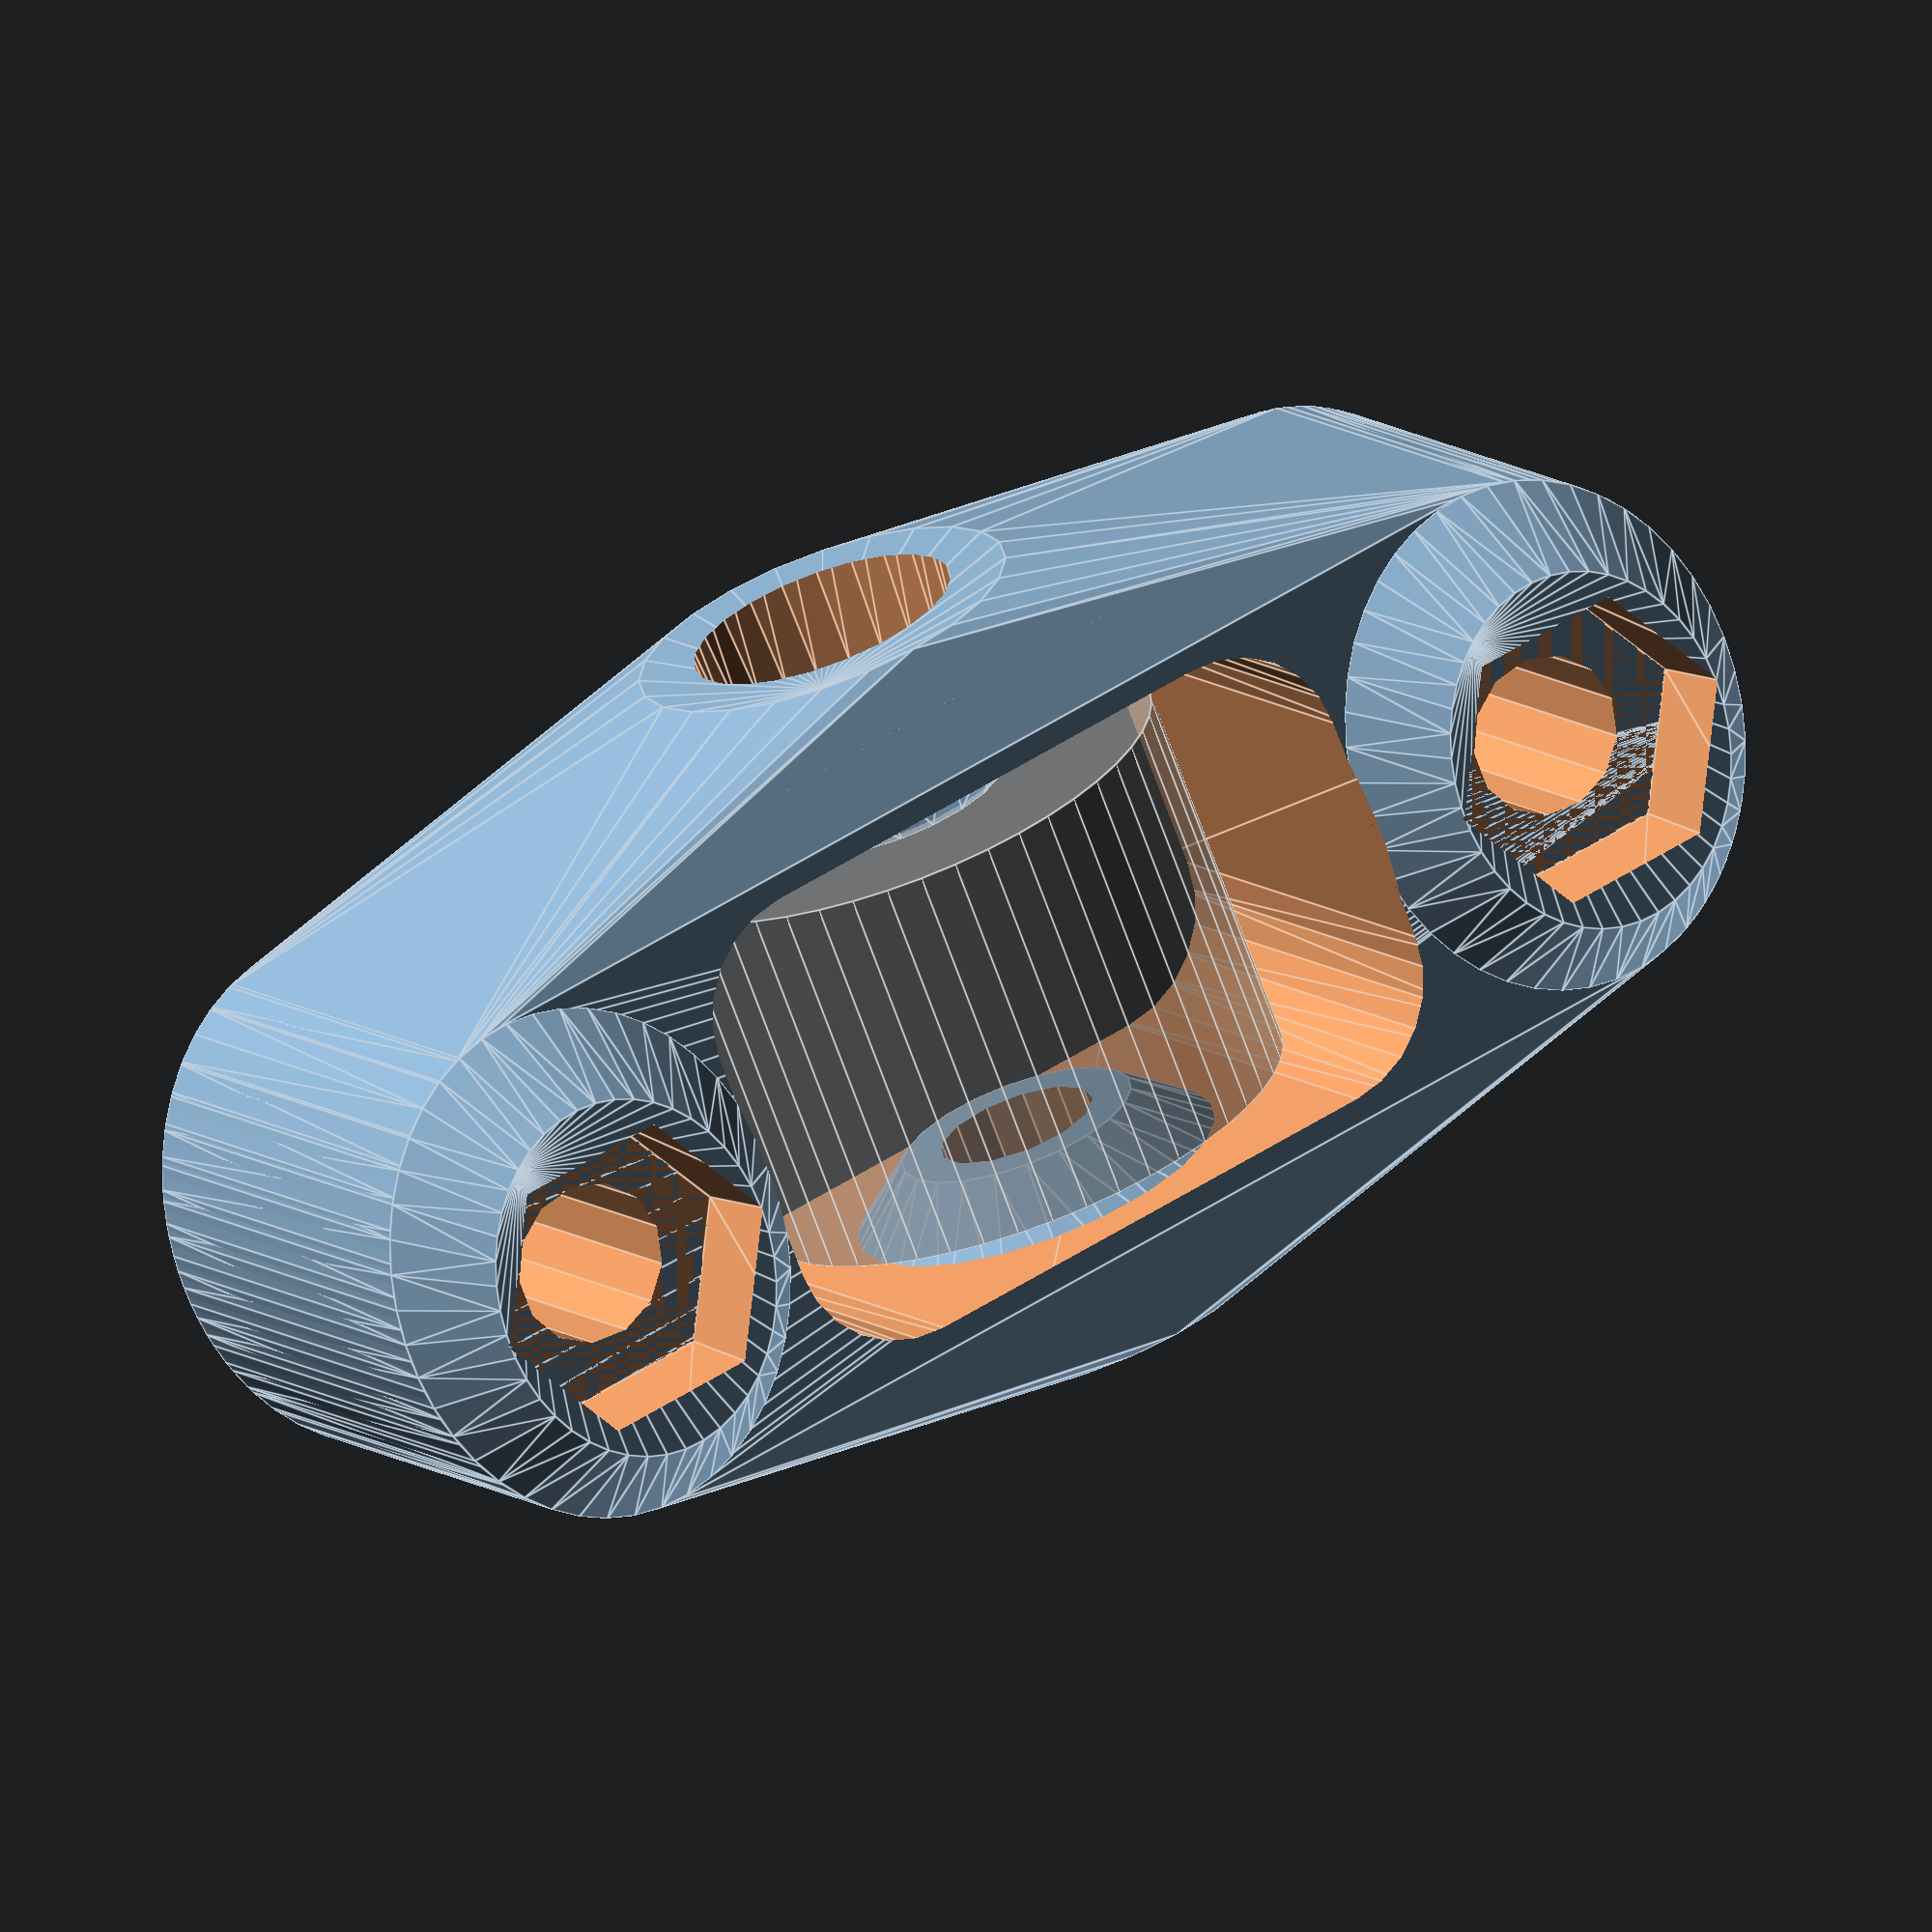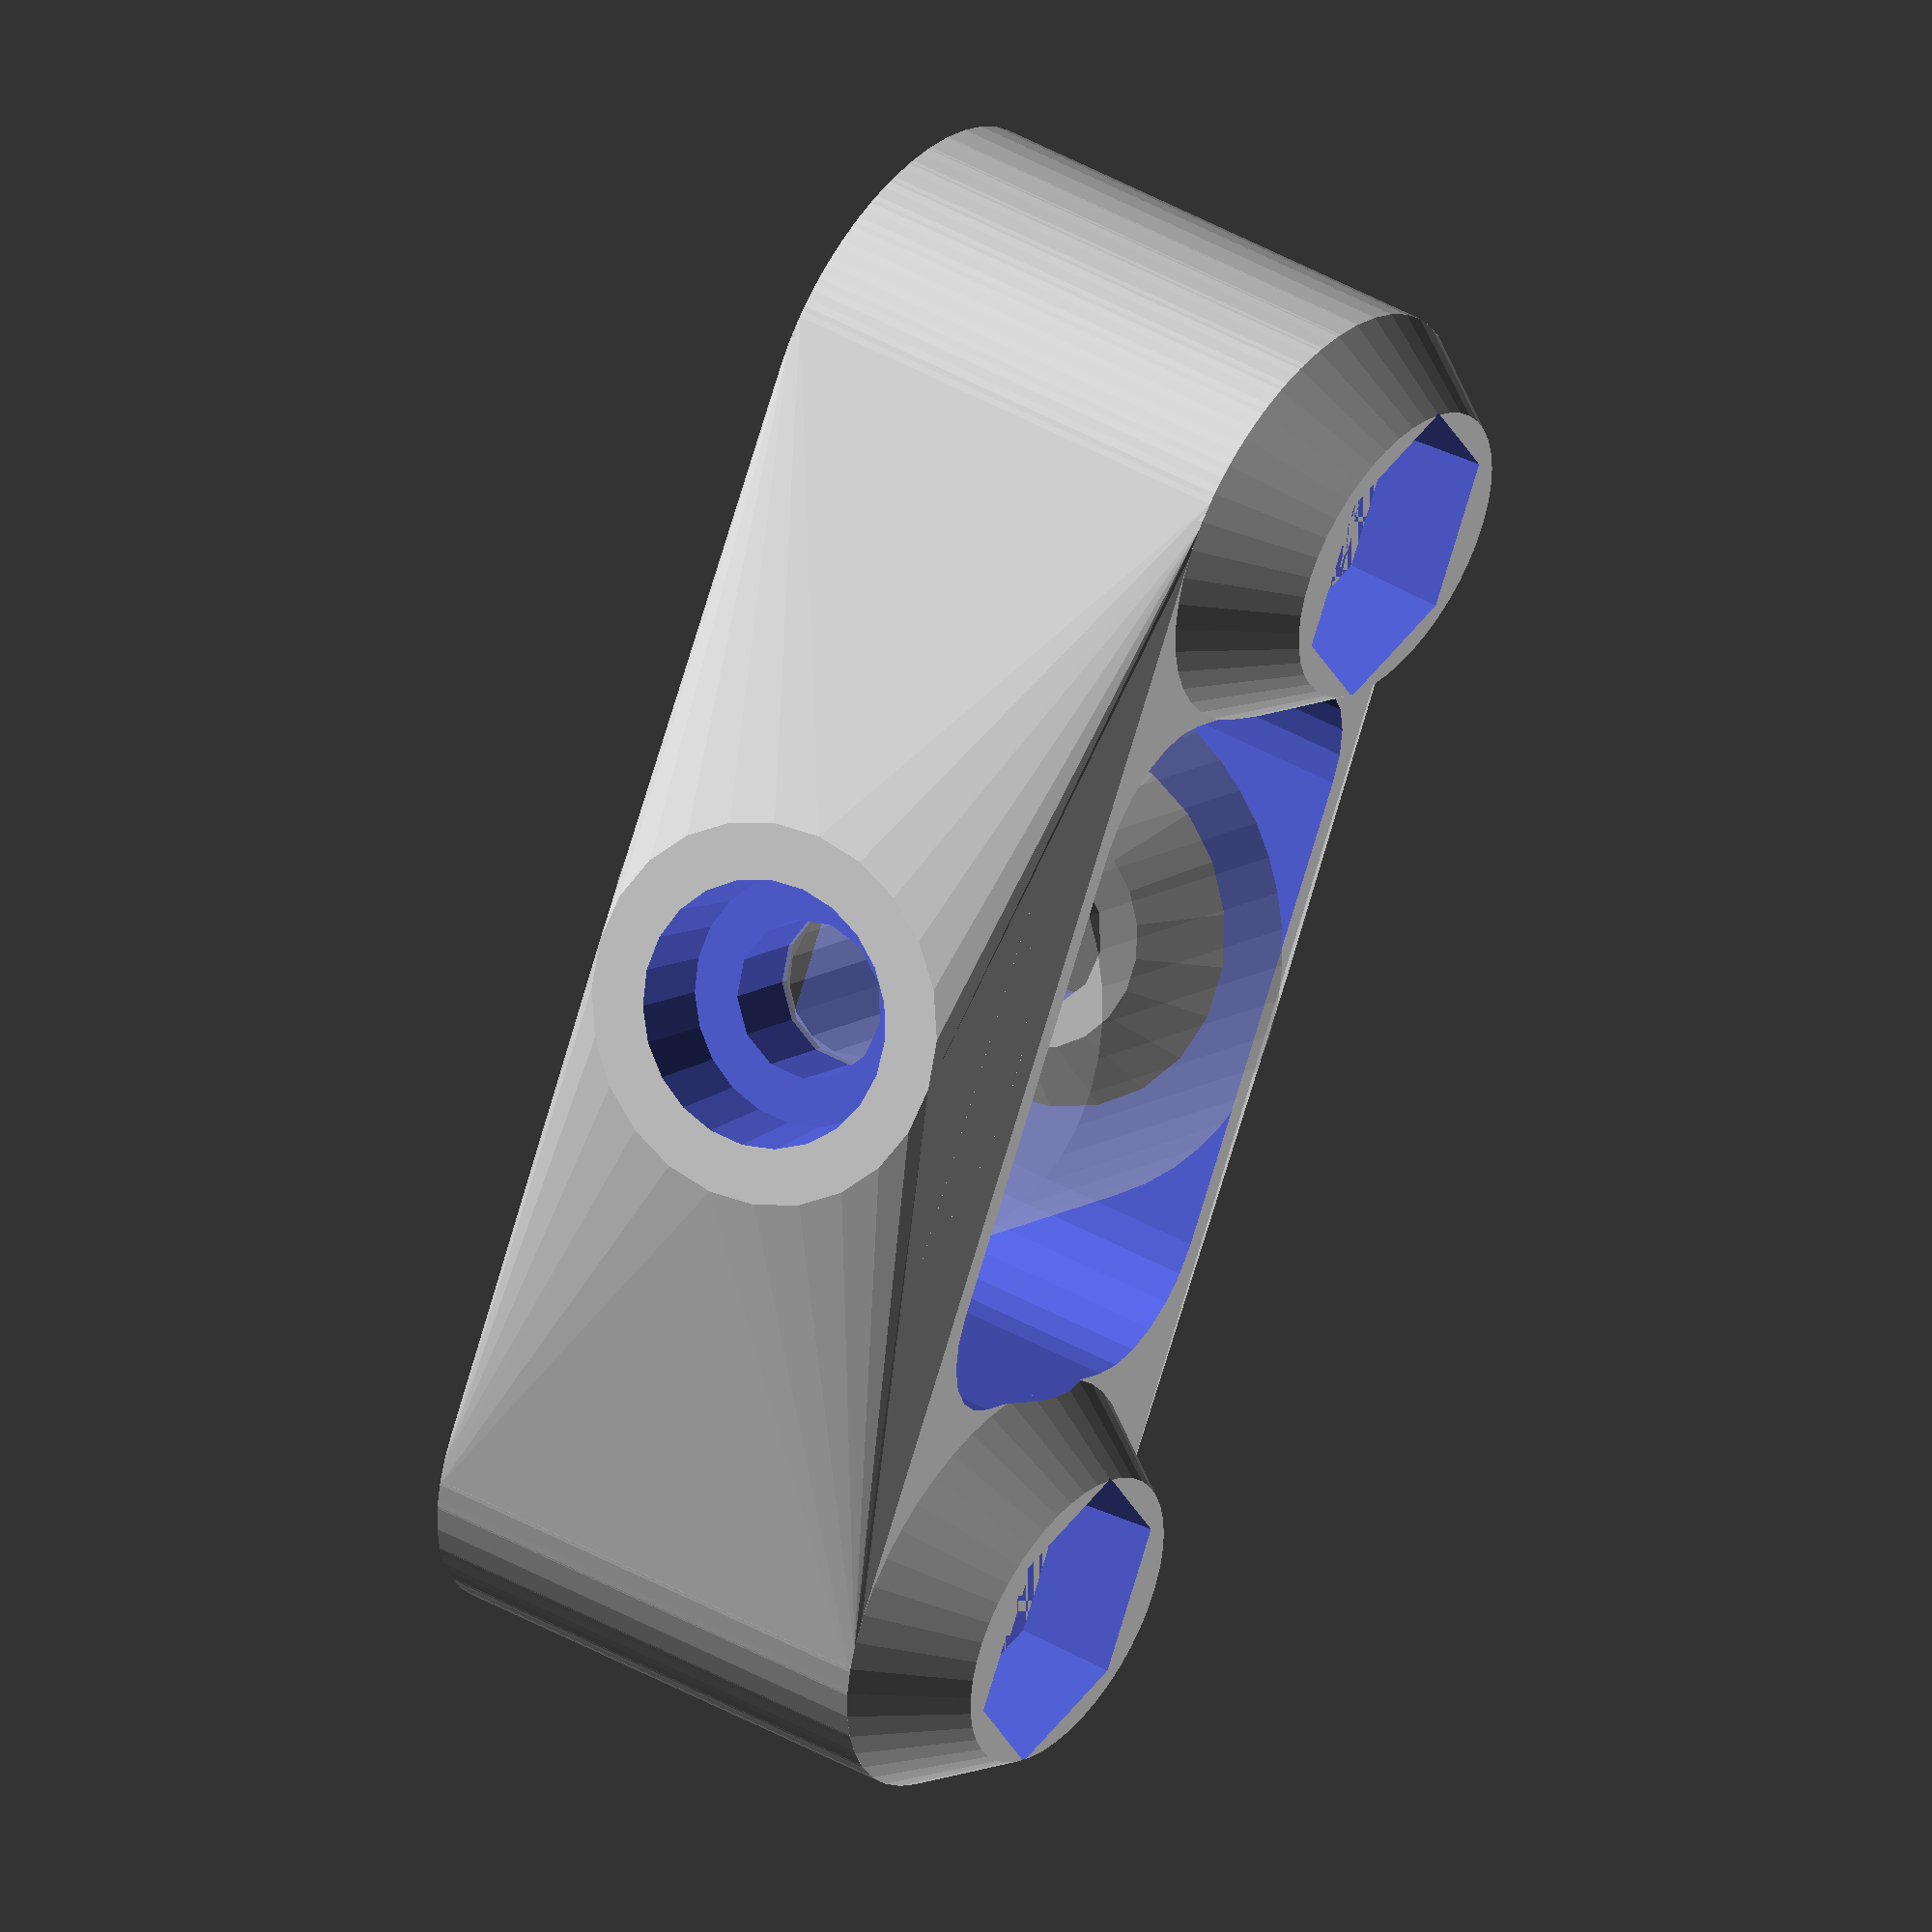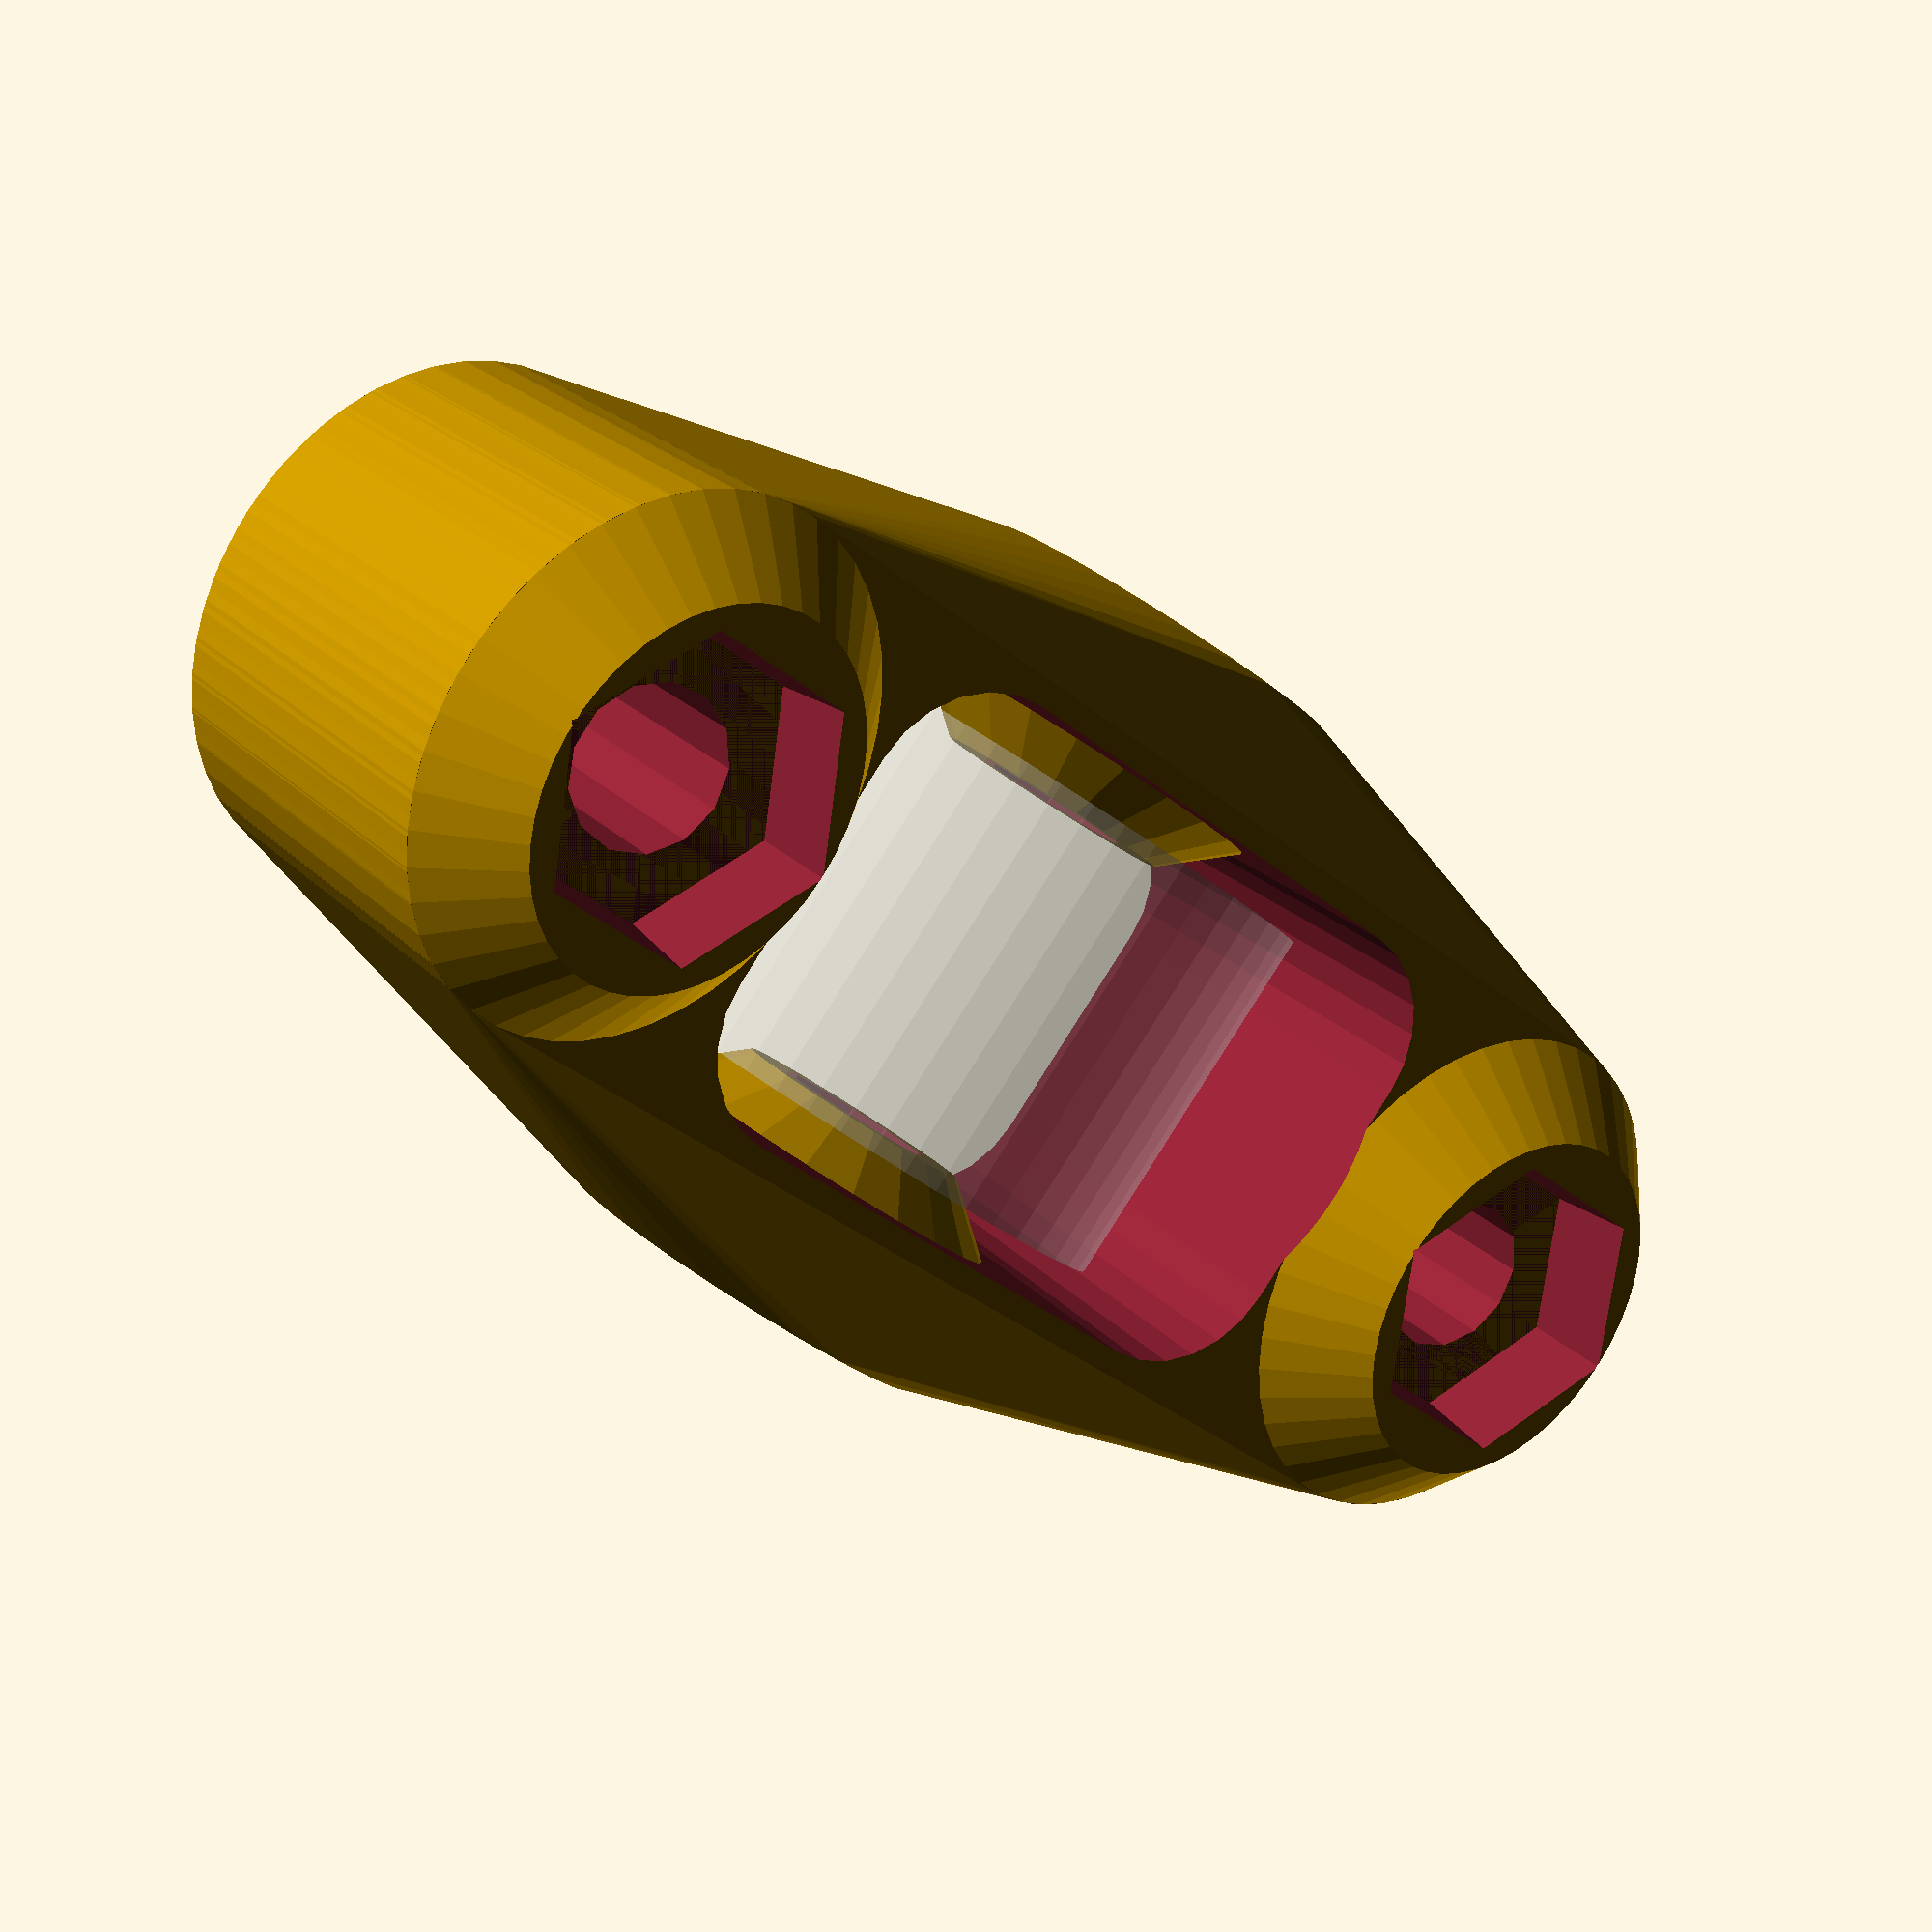
<openscad>
boltSep = 12;
baseRad = 5;
m3rad = 2.94/2 + .1;
baseHeight = 10;

module boltHolder() {
  scale([.9,1.1,1]) hull() {
    cylinder(r=baseRad,h=baseHeight,$fn=45);
    translate([0,0,baseHeight+1]) cylinder(r=3.5,h=1,$fn=45);
  }
}

module nutHole() {
  union() {
    cylinder(r1=5.2/2/.866,r2=3/.866,h=5,$fn=6);
    translate([0,0,-30]) cylinder(r=m3rad+.1,h=31,$fn=13);
  }
}

module pulleyProxy() {
  rotate([90,0,0]) difference() {
    cylinder(r=11.5/2,h=8,center=true,$fn=48);
    cylinder(r=1.5,h=9,center=true,$fn=16);
  } 
}

module pulleyArea() {
w2=5.2;
h2=2.5;
cr=2.5;
bh=baseHeight+5;
ef=24;
  difference() {
    hull() {
      translate([-w2, h2,-1]) cylinder(r=cr,h=bh,$fn=ef);
      translate([-w2,-h2,-1]) cylinder(r=cr,h=bh,$fn=ef);
      translate([ w2, h2,-1]) cylinder(r=cr,h=bh,$fn=ef);
      translate([ w2,-h2,-1]) cylinder(r=cr,h=bh,$fn=ef);
    }

    translate([0,-3.8,baseHeight/2]) rotate([ 90,0,0]) cylinder(r1=2.5,r2=6,h=3,$fn=22);
    translate([0, 3.8,baseHeight/2]) rotate([-90,0,0]) cylinder(r1=2.5,r2=6,h=3,$fn=22);
  }
}

module pulleyHolder() {
  difference() {
    union() {
      translate([-boltSep,0,0]) boltHolder();
      translate([ boltSep,0,0]) boltHolder();
      hull() {
        translate([-boltSep,0,0]) scale([.9,1.1,1]) cylinder(r=baseRad,h=baseHeight,$fn=48);
        translate([ boltSep,0,0]) scale([.9,1.1,1]) cylinder(r=baseRad,h=baseHeight,$fn=48);
        translate([0,0,baseHeight/2]) rotate([90,0,0]) cylinder(r=4,h=16,center=true,$fn=24);
      }
    }

    translate([-boltSep,0,baseHeight]) nutHole();
    translate([ boltSep,0,baseHeight]) nutHole();
    translate([0,-baseRad-1,baseHeight/2]) rotate([ 90,0,0]) nutHole();
    translate([0, baseRad+1,baseHeight/2]) rotate([-90,0,0])
      cylinder(r1=5.5/2-.1,r2=5.5/2+.3,h=5,$fn=23);
    pulleyArea();
  }
}


pulleyHolder();

%translate([0,0,baseHeight/2]) pulleyProxy();

</openscad>
<views>
elev=170.1 azim=157.5 roll=207.9 proj=o view=edges
elev=314.5 azim=301.3 roll=302.7 proj=o view=wireframe
elev=337.5 azim=38.6 roll=329.3 proj=p view=solid
</views>
